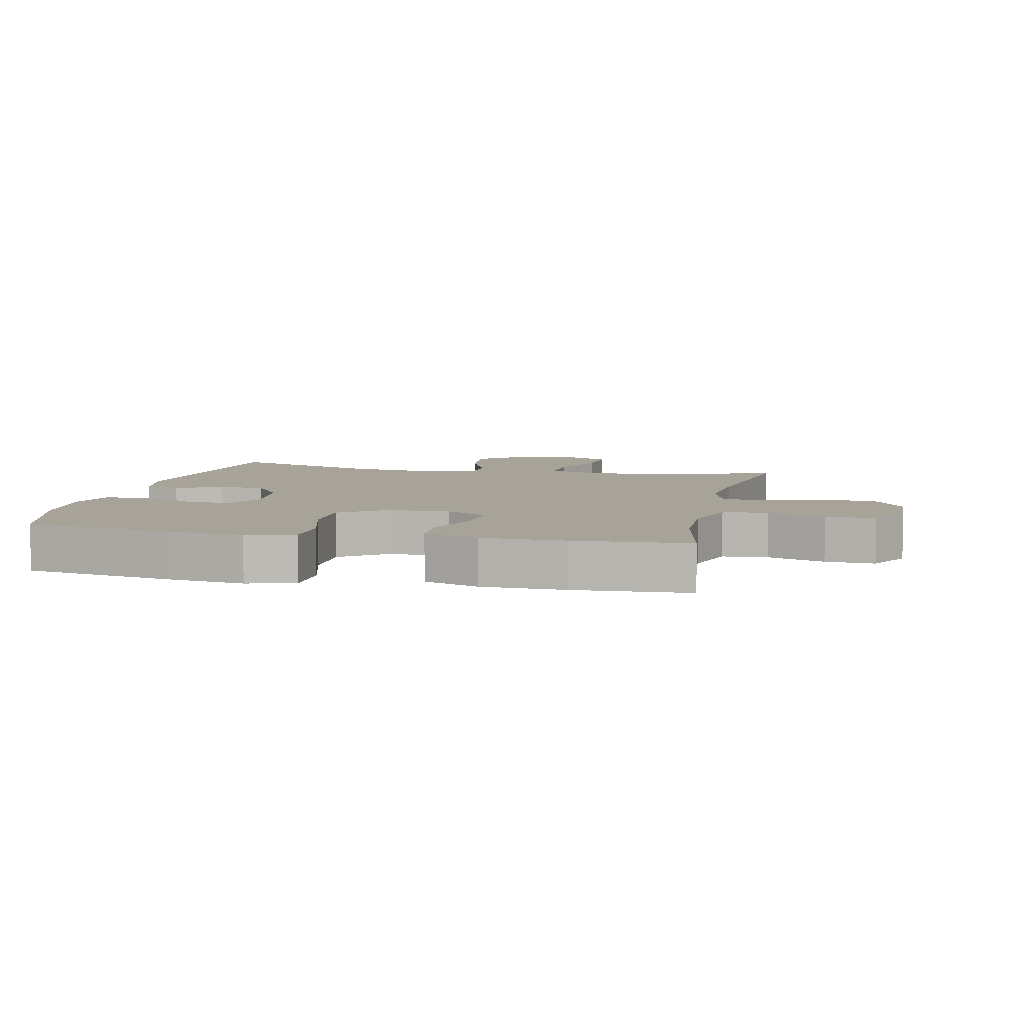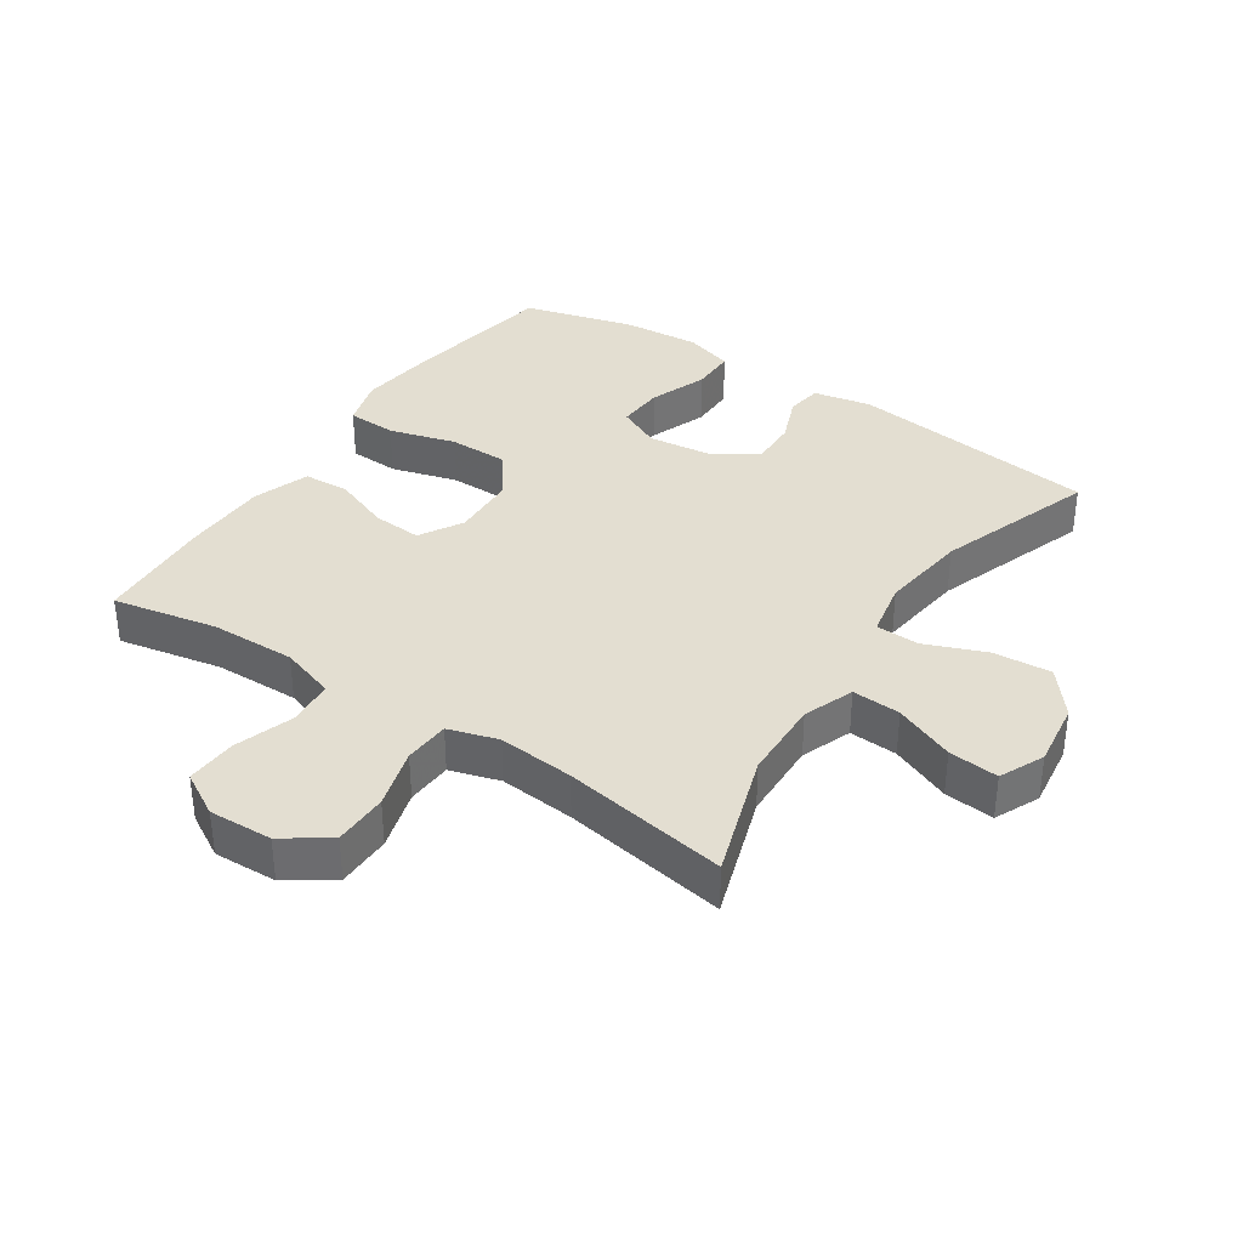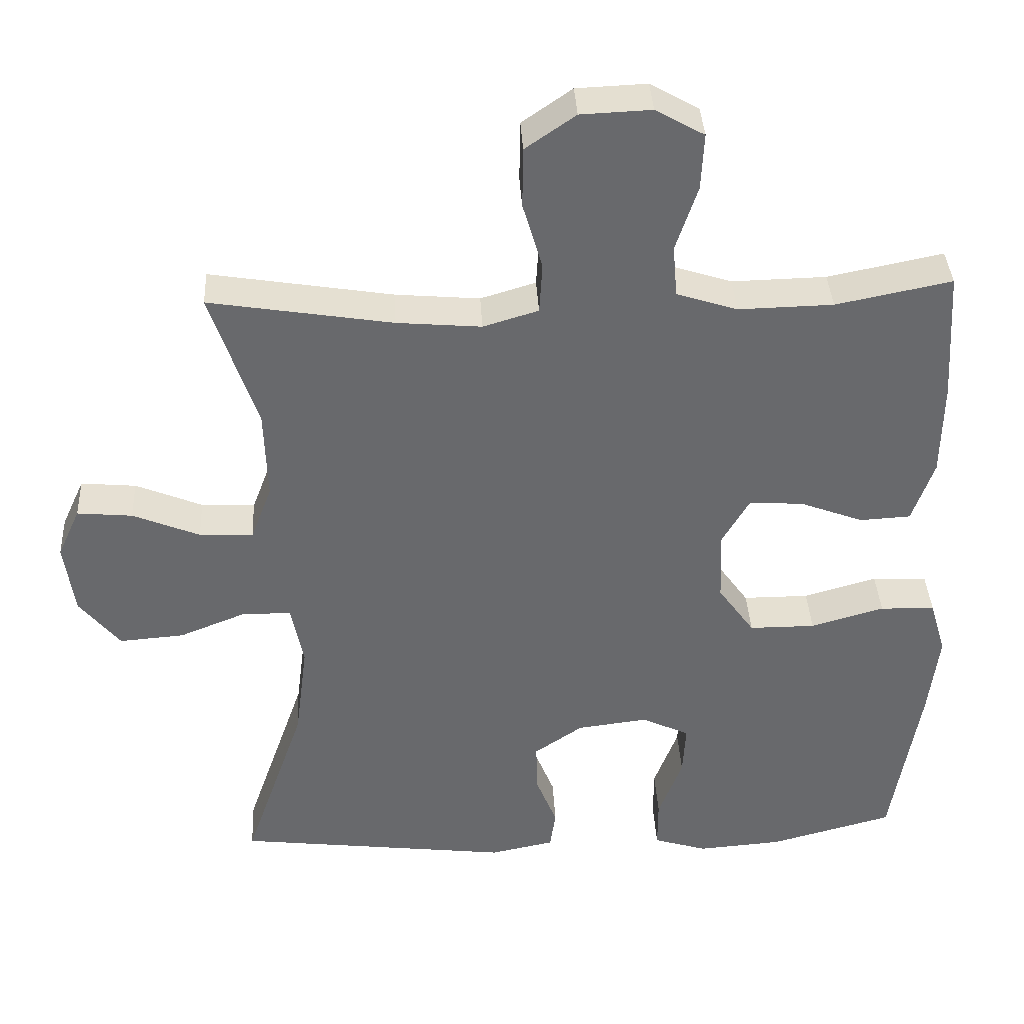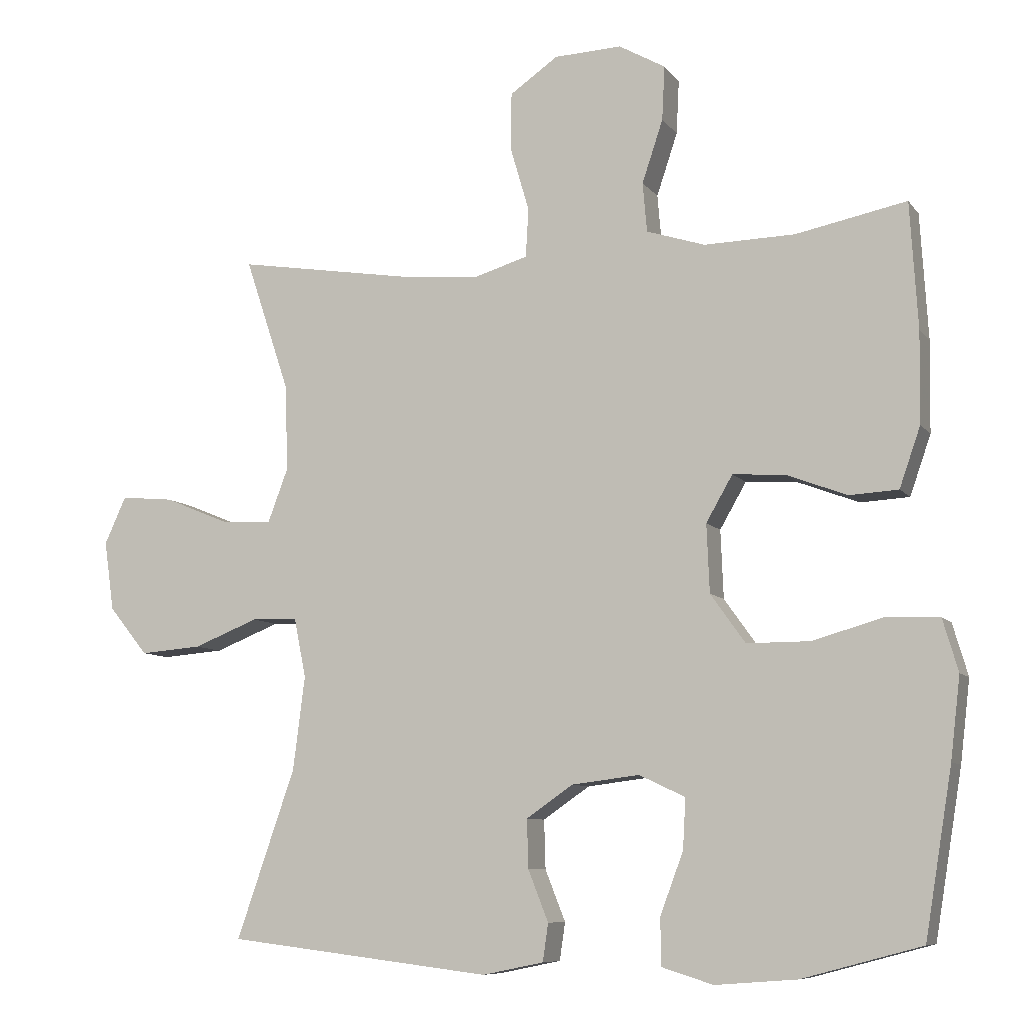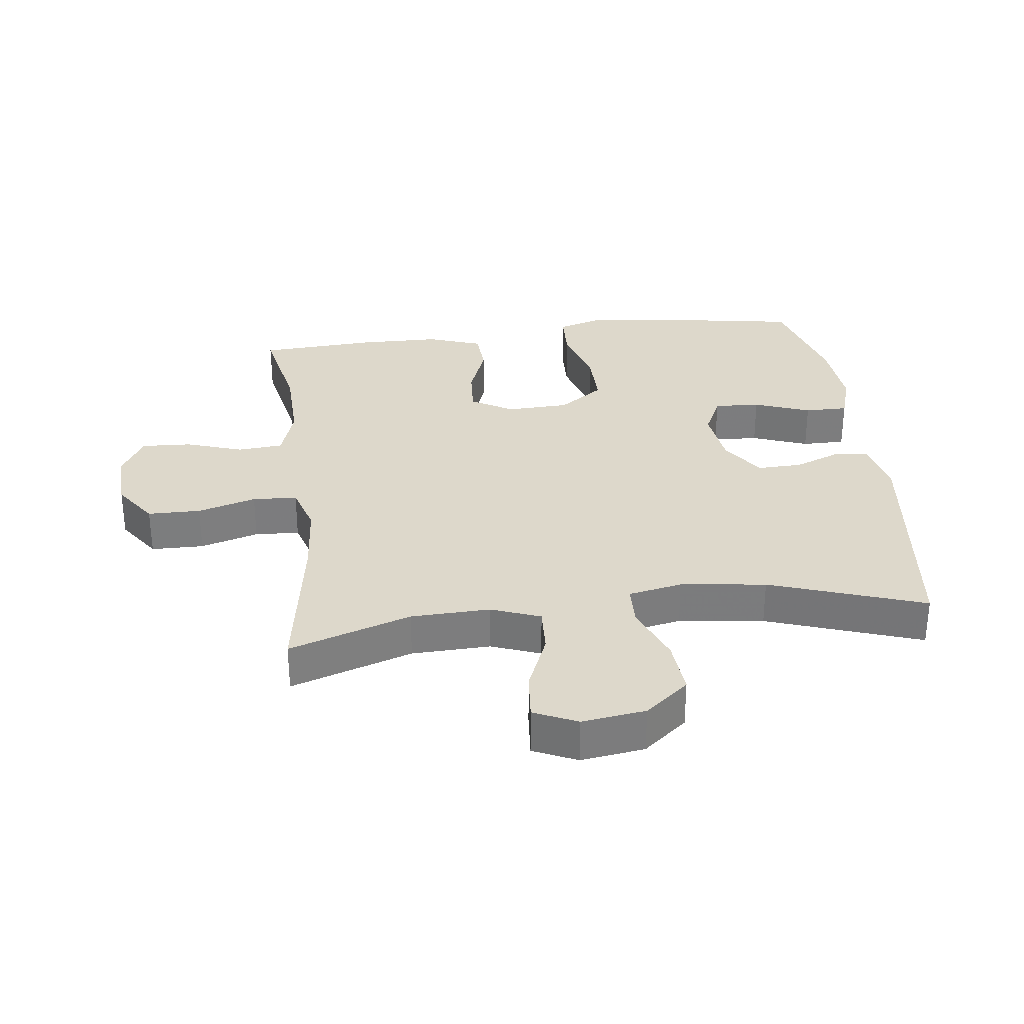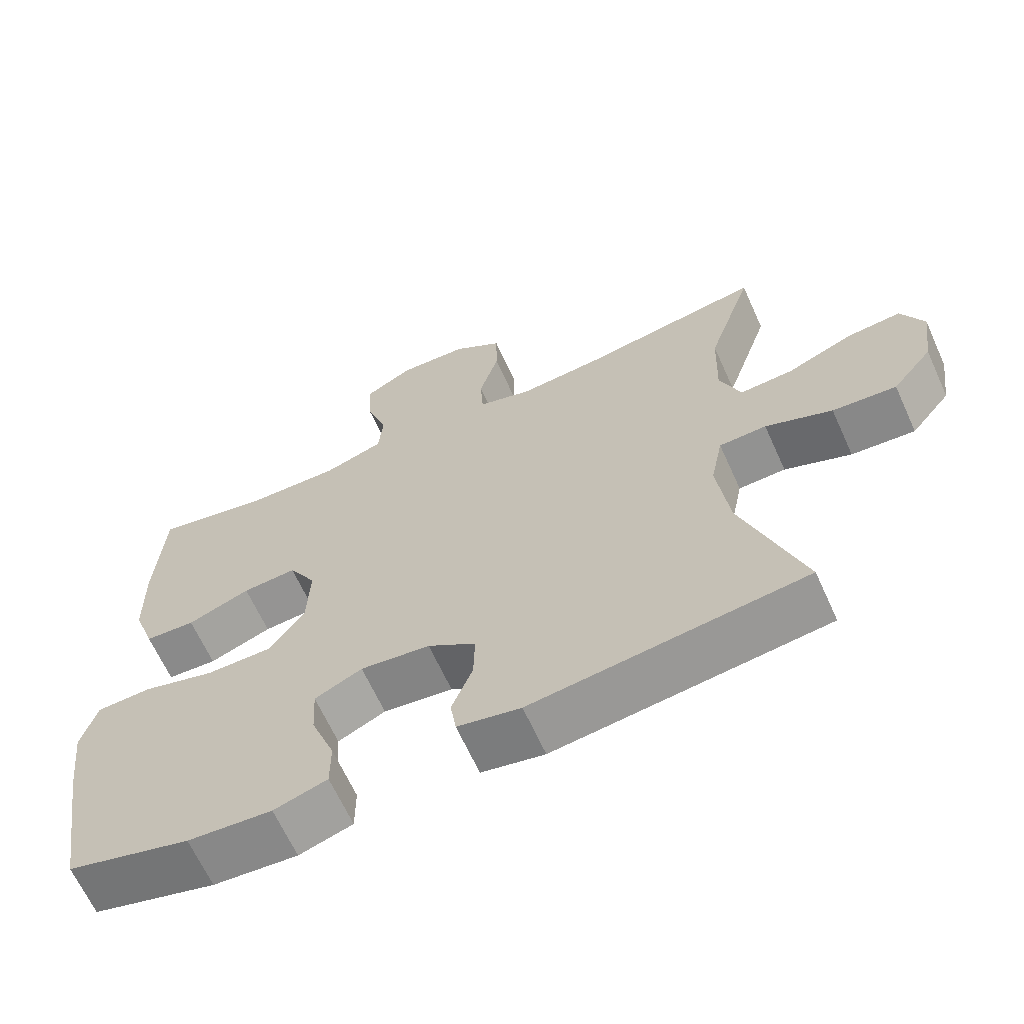
<metadata>
{"format":"obj","ext":"obj","renderer":"f3d","projection":"perspective","resolution":1024,"background":"white","views":[{"elev":6.8,"azim":-77.6,"up":"+Y"},{"elev":36.3,"azim":33.8,"up":"+Y"},{"elev":37.6,"azim":177.0,"up":"+Z"},{"elev":-8.4,"azim":-159.3,"up":"+Z"},{"elev":31.4,"azim":82.9,"up":"+Y"},{"elev":-65.3,"azim":24.4,"up":"+Z"}]}
</metadata>
<code>
v -0.5 0.07 0.5
v -0.341 0.07 0.468
v -0.211 0.07 0.465
v -0.127 0.07 0.492
v -0.121 0.07 0.563
v -0.151 0.07 0.653
v -0.155 0.07 0.731
v -0.088 0.07 0.769
v 0.009 0.07 0.765
v 0.078 0.07 0.717
v 0.079 0.07 0.634
v 0.052 0.07 0.542
v 0.056 0.07 0.472
v 0.132 0.07 0.449
v 0.248 0.07 0.459
v 0.5 0.07 0.5
v 0.436 0.07 0.308
v 0.432 0.07 0.184
v 0.461 0.07 0.107
v 0.535 0.07 0.111
v 0.627 0.07 0.149
v 0.703 0.07 0.156
v 0.734 0.07 0.088
v 0.72 0.07 -0.012
v 0.664 0.07 -0.081
v 0.575 0.07 -0.074
v 0.482 0.07 -0.037
v 0.416 0.07 -0.039
v 0.399 0.07 -0.124
v 0.416 0.07 -0.258
v 0.5 0.07 -0.5
v 0.12 0.07 -0.546
v 0.032 0.07 -0.528
v 0.024 0.07 -0.474
v 0.053 0.07 -0.401
v 0.055 0.07 -0.331
v -0.012 0.07 -0.285
v -0.109 0.07 -0.273
v -0.175 0.07 -0.304
v -0.171 0.07 -0.376
v -0.138 0.07 -0.464
v -0.138 0.07 -0.532
v -0.212 0.07 -0.555
v -0.329 0.07 -0.546
v -0.5 0.07 -0.5
v -0.539 0.07 -0.263
v -0.553 0.07 -0.146
v -0.531 0.07 -0.071
v -0.455 0.07 -0.068
v -0.354 0.07 -0.097
v -0.263 0.07 -0.097
v -0.213 0.07 -0.027
v -0.209 0.07 0.071
v -0.247 0.07 0.137
v -0.322 0.07 0.132
v -0.409 0.07 0.099
v -0.479 0.07 0.103
v -0.509 0.07 0.189
v -0.511 0.07 0.32
v -0.5 0 0.5
v -0.341 0 0.468
v -0.211 0 0.465
v -0.127 0 0.492
v -0.121 0 0.563
v -0.151 0 0.653
v -0.155 0 0.731
v -0.088 0 0.769
v 0.009 0 0.765
v 0.078 0 0.717
v 0.079 0 0.634
v 0.052 0 0.542
v 0.056 0 0.472
v 0.132 0 0.449
v 0.248 0 0.459
v 0.5 0 0.5
v 0.436 0 0.308
v 0.432 0 0.184
v 0.461 0 0.107
v 0.535 0 0.111
v 0.627 0 0.149
v 0.703 0 0.156
v 0.734 0 0.088
v 0.72 0 -0.012
v 0.664 0 -0.081
v 0.575 0 -0.074
v 0.482 0 -0.037
v 0.416 0 -0.039
v 0.399 0 -0.124
v 0.416 0 -0.258
v 0.5 0 -0.5
v 0.12 0 -0.546
v 0.032 0 -0.528
v 0.024 0 -0.474
v 0.053 0 -0.401
v 0.055 0 -0.331
v -0.012 0 -0.285
v -0.109 0 -0.273
v -0.175 0 -0.304
v -0.171 0 -0.376
v -0.138 0 -0.464
v -0.138 0 -0.532
v -0.212 0 -0.555
v -0.329 0 -0.546
v -0.5 0 -0.5
v -0.539 0 -0.263
v -0.553 0 -0.146
v -0.531 0 -0.071
v -0.455 0 -0.068
v -0.354 0 -0.097
v -0.263 0 -0.097
v -0.213 0 -0.027
v -0.209 0 0.071
v -0.247 0 0.137
v -0.322 0 0.132
v -0.409 0 0.099
v -0.479 0 0.103
v -0.509 0 0.189
v -0.511 0 0.32
f 58 59 1 2
f 55 56 57 58
f 54 55 58 2
f 53 54 2 3
f 47 48 49 50
f 47 50 51
f 46 47 51
f 45 46 51
f 44 45 51 52
f 40 41 42 43
f 39 40 43 44
f 32 33 34 35
f 30 31 32 35
f 29 30 35 36
f 28 29 36 37
f 24 25 26 27
f 24 27 28
f 23 24 28
f 20 21 22 23
f 19 20 23 28
f 18 19 28 37
f 15 16 17
f 14 15 17 18
f 13 14 18 37
f 9 10 11 12
f 5 6 7 8
f 4 5 8 9
f 53 3 4
f 52 53 4 9
f 39 44 52 9
f 12 13 37 38
f 9 12 38 39
f 61 60 118 117
f 117 116 115 114
f 61 117 114 113
f 62 61 113 112
f 109 108 107 106
f 110 109 106
f 110 106 105
f 110 105 104
f 111 110 104 103
f 102 101 100 99
f 103 102 99 98
f 94 93 92 91
f 94 91 90 89
f 95 94 89 88
f 96 95 88 87
f 86 85 84 83
f 87 86 83
f 87 83 82
f 82 81 80 79
f 87 82 79 78
f 96 87 78 77
f 76 75 74
f 77 76 74 73
f 96 77 73 72
f 71 70 69 68
f 67 66 65 64
f 68 67 64 63
f 63 62 112
f 68 63 112 111
f 68 111 103 98
f 97 96 72 71
f 98 97 71 68
f 1 60 61 2
f 2 61 62 3
f 3 62 63 4
f 4 63 64 5
f 5 64 65 6
f 6 65 66 7
f 7 66 67 8
f 8 67 68 9
f 9 68 69 10
f 10 69 70 11
f 11 70 71 12
f 12 71 72 13
f 13 72 73 14
f 14 73 74 15
f 15 74 75 16
f 16 75 76 17
f 17 76 77 18
f 18 77 78 19
f 19 78 79 20
f 20 79 80 21
f 21 80 81 22
f 22 81 82 23
f 23 82 83 24
f 24 83 84 25
f 25 84 85 26
f 26 85 86 27
f 27 86 87 28
f 28 87 88 29
f 29 88 89 30
f 30 89 90 31
f 31 90 91 32
f 32 91 92 33
f 33 92 93 34
f 34 93 94 35
f 35 94 95 36
f 36 95 96 37
f 37 96 97 38
f 38 97 98 39
f 39 98 99 40
f 40 99 100 41
f 41 100 101 42
f 42 101 102 43
f 43 102 103 44
f 44 103 104 45
f 45 104 105 46
f 46 105 106 47
f 47 106 107 48
f 48 107 108 49
f 49 108 109 50
f 50 109 110 51
f 51 110 111 52
f 52 111 112 53
f 53 112 113 54
f 54 113 114 55
f 55 114 115 56
f 56 115 116 57
f 57 116 117 58
f 58 117 118 59
f 59 118 60 1

</code>
